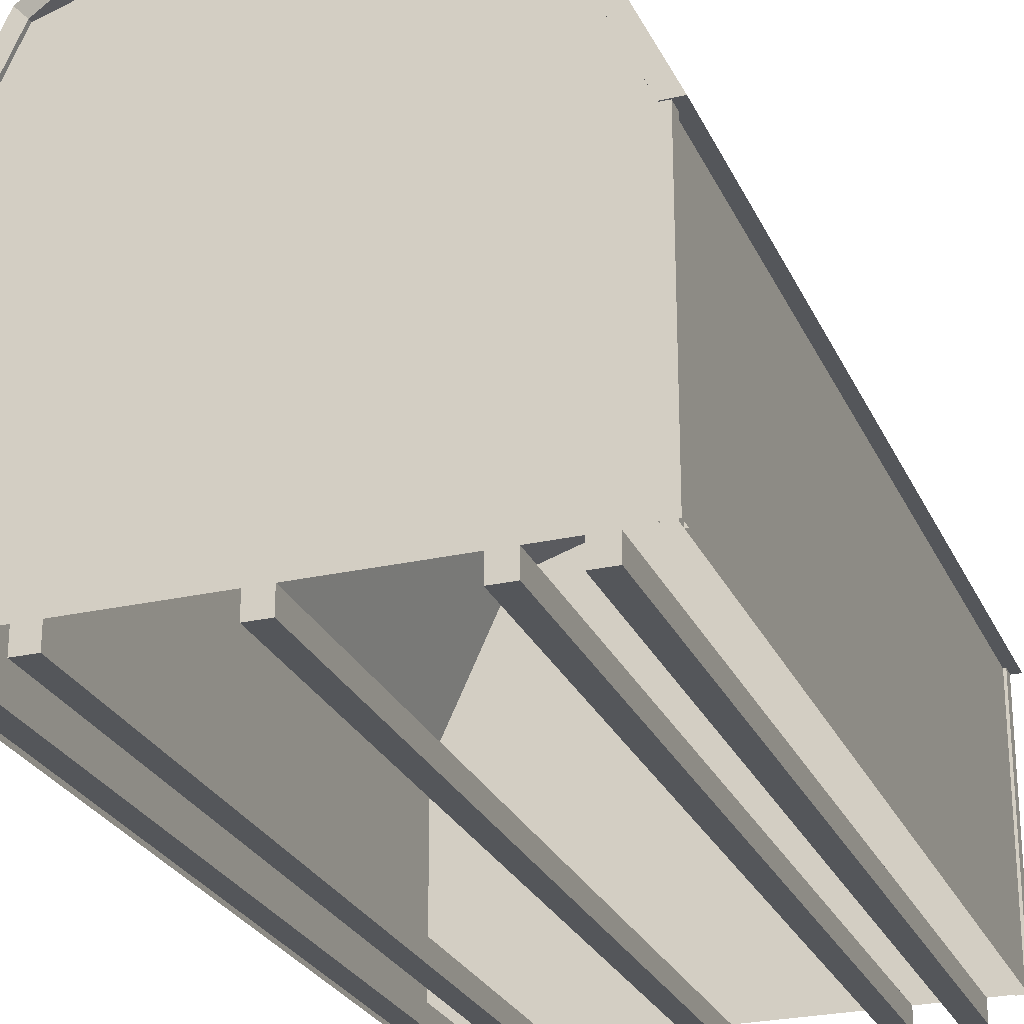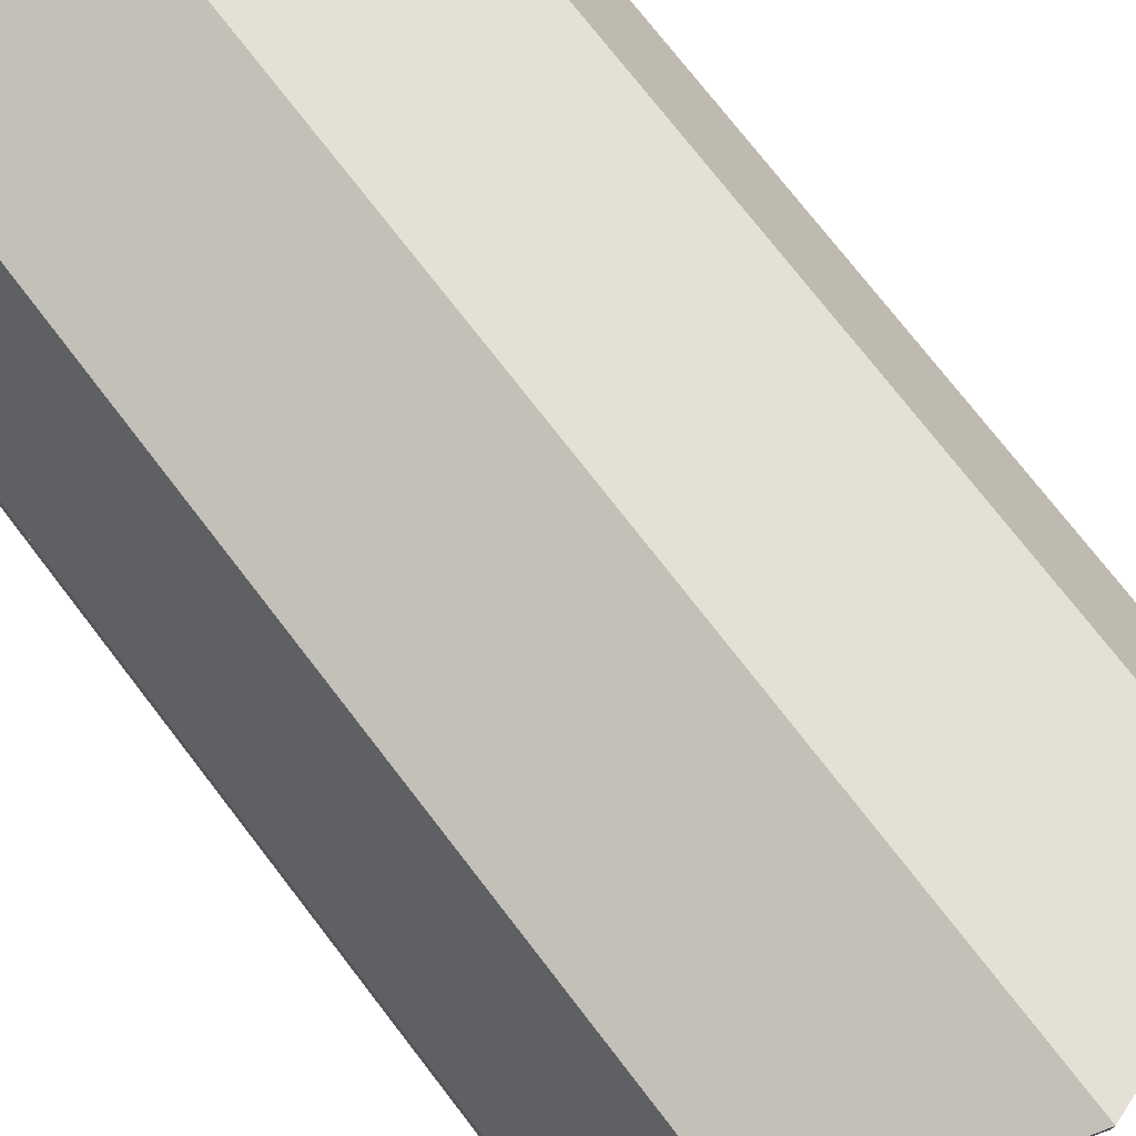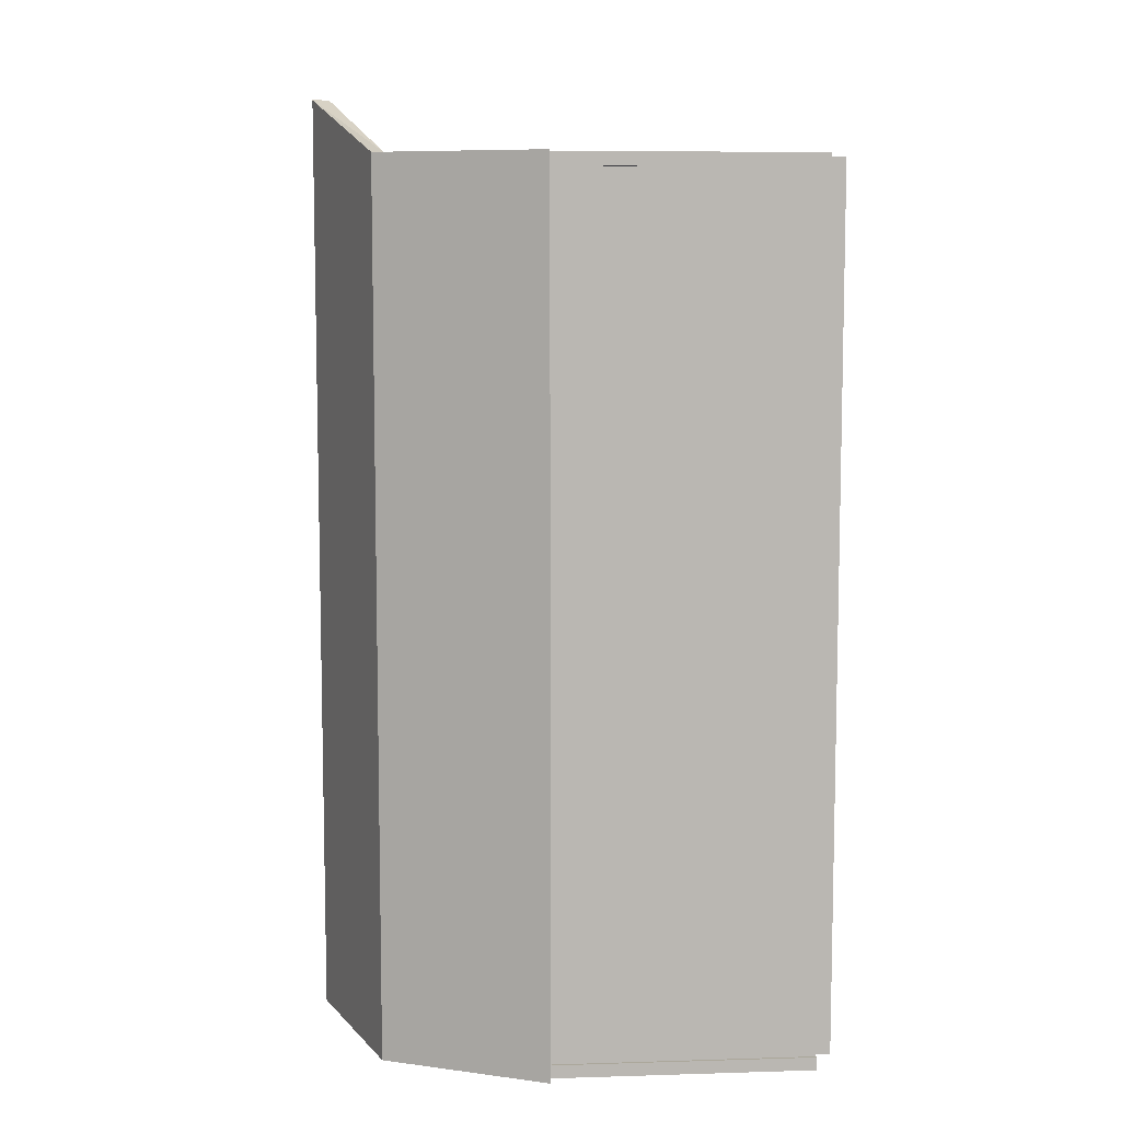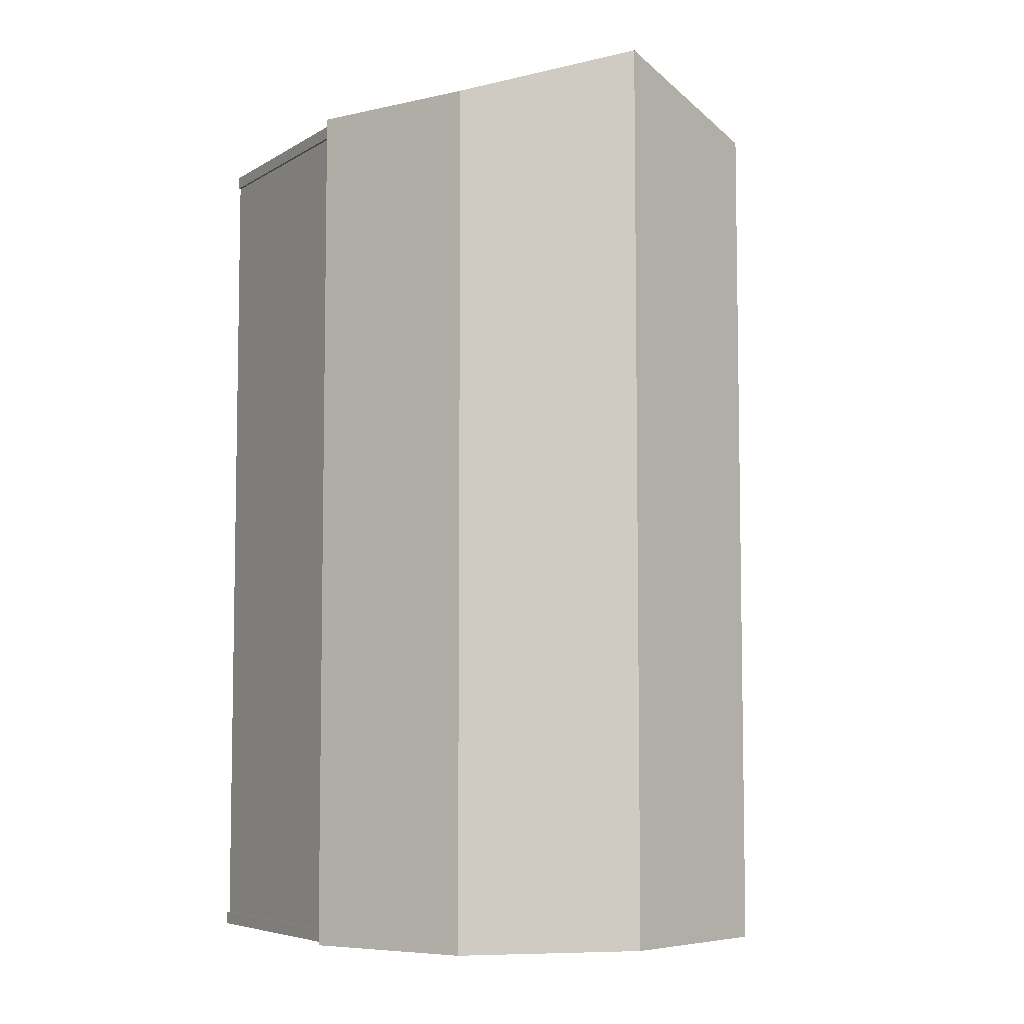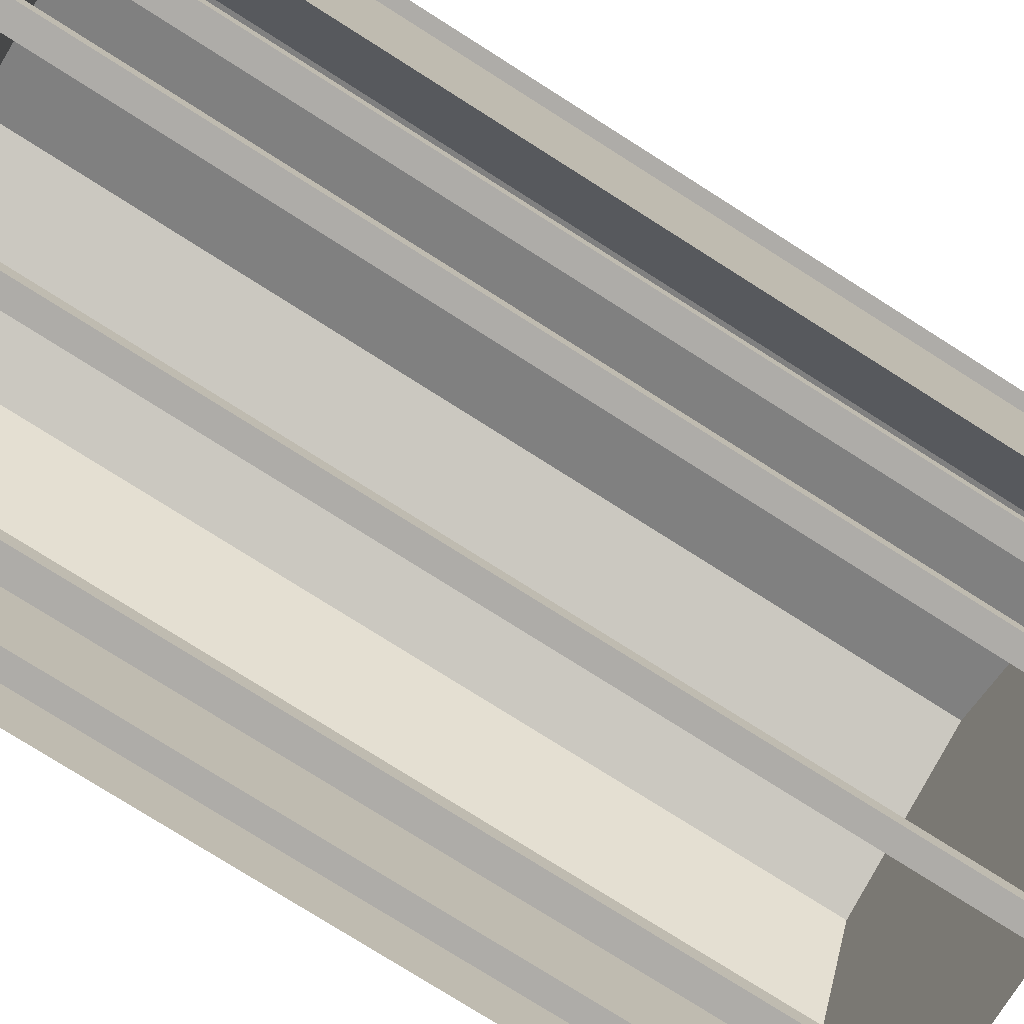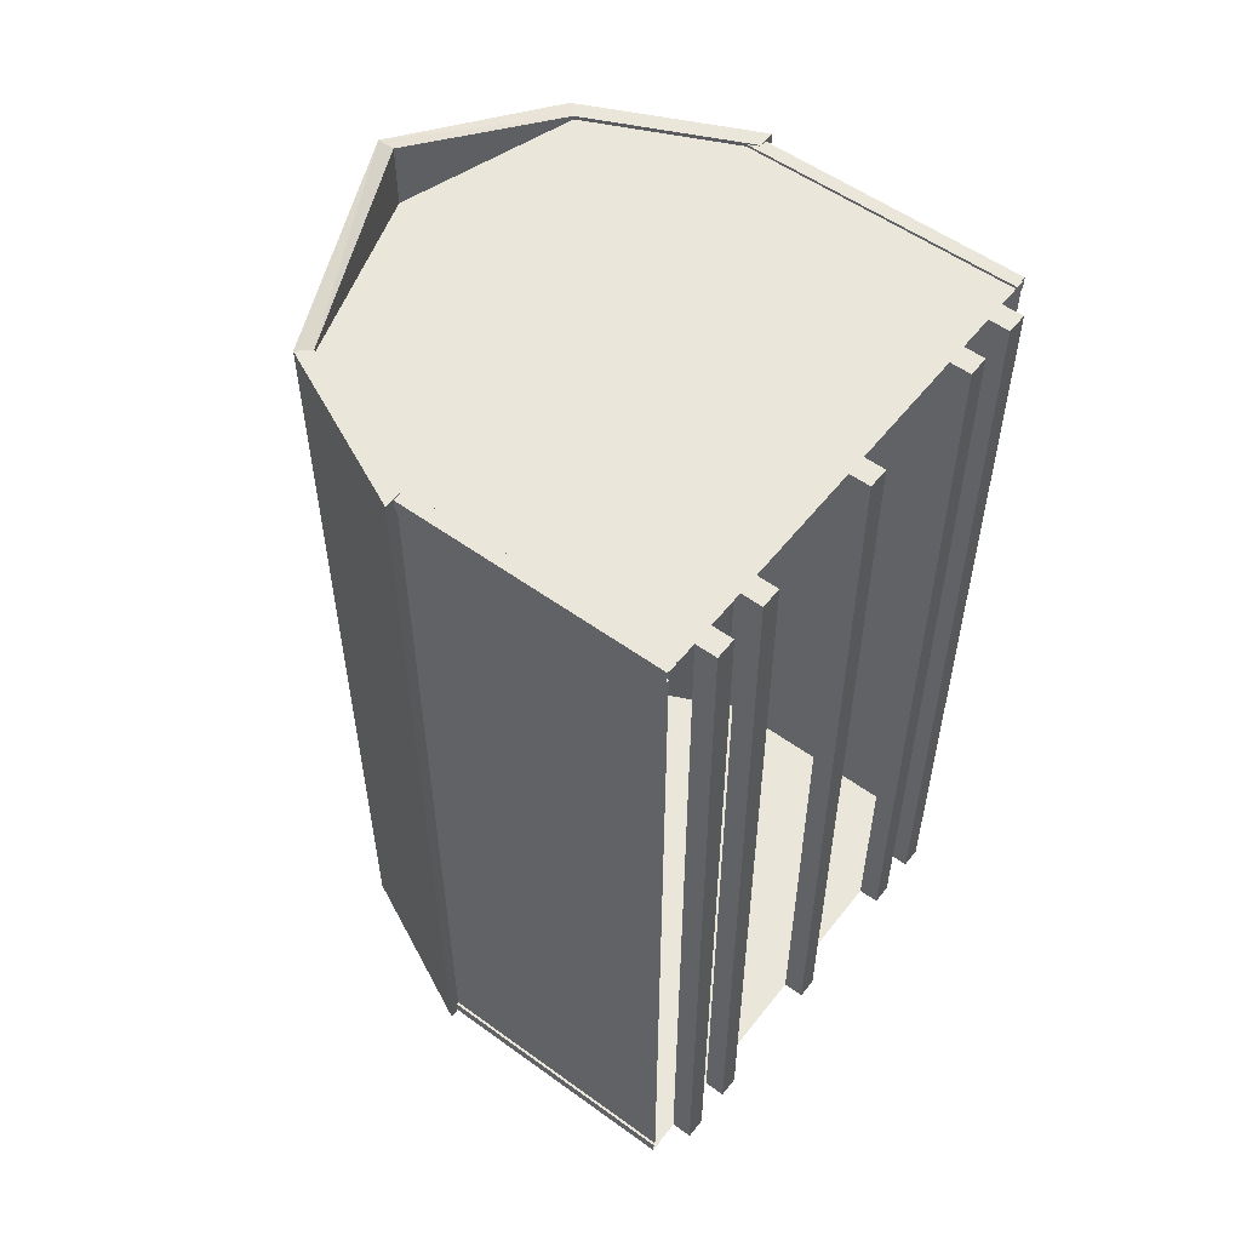
<metadata>
{"format":"obj","ext":"obj","renderer":"f3d","projection":"perspective","resolution":1024,"background":"white","views":[{"elev":-25.7,"azim":20.0,"up":"+Y"},{"elev":74.5,"azim":-37.6,"up":"+Y"},{"elev":8.2,"azim":-94.8,"up":"+Z"},{"elev":-6.3,"azim":148.7,"up":"+Z"},{"elev":-76.9,"azim":-122.4,"up":"+Y"},{"elev":55.0,"azim":-52.6,"up":"+Z"}]}
</metadata>
<code>
o Mini Barn Sheds_8x14.obj
g default
v 0.82 2.097 -2.296
v 1.24 1.372 -2.296
v 1.155 1.372 -2.296
v -1.24 1.372 -2.296
v -0.875 2.157 -2.296
v -0.82 2.097 -2.296
v -1.155 1.372 -2.296
v 0 2.362 -2.296
v 0 2.442 -2.296
v 1.155 1.372 2.01
v 0.82 2.097 2.01
v 1.24 1.372 2.01
v -1.155 1.372 2.01
v -0.82 2.097 2.01
v -0.875 2.157 2.01
v -1.24 1.372 2.01
v 0 2.442 2.296
v 0 2.362 2.296
v -1.194 0.1016 -2.226
v -1.13 0.1016 -2.289
v -1.194 0.1016 -2.289
v -1.194 1.432 -2.226
v -1.194 1.432 -2.289
v -1.13 1.432 -2.289
v 1.194 0.1016 -2.226
v 1.13 0.1016 -2.289
v 1.194 0.1016 -2.289
v 1.194 1.432 -2.226
v 1.194 1.432 -2.289
v 1.13 1.432 -2.289
v -1.194 0.1016 1.94
v -1.13 0.1016 2.003
v -1.194 0.1016 2.003
v -1.194 1.432 1.94
v -1.194 1.432 2.003
v -1.13 1.432 2.003
v 1.194 0.1016 1.94
v 1.13 0.1016 2.003
v 1.194 0.1016 2.003
v 1.194 1.432 1.94
v 1.194 1.432 2.003
v 1.13 1.432 2.003
v -1.181 0.1016 -2.226
v -1.181 1.432 -2.226
v -1.181 1.432 1.94
v -1.181 0.1016 1.94
v -1.13 1.432 -2.276
v -1.13 0.1016 -2.276
v 1.13 0.1016 -2.276
v 1.13 1.432 -2.276
v 1.181 1.432 -2.226
v 1.181 0.1016 -2.226
v 1.181 0.1016 1.94
v 1.181 1.432 1.94
v -1.13 1.432 1.991
v -1.13 0.1016 1.991
v 1.13 0.1016 1.991
v 1.13 1.432 1.991
v -1.027 0.1016 1.991
v -1.027 0.1016 -2.276
v -0.9254 0.1016 -2.276
v -0.9254 0.1016 1.991
v -1.027 0 1.991
v -0.9254 0 1.991
v -0.9254 0 -2.276
v -1.027 0 -2.276
v -0.747 0.1016 1.991
v -0.747 0.1016 -2.276
v -0.6454 0.1016 -2.276
v -0.6454 0.1016 1.991
v -0.747 0 1.991
v -0.6454 0 1.991
v -0.6454 0 -2.276
v -0.747 0 -2.276
v 1.027 0.1016 1.991
v 1.027 0.1016 -2.276
v 0.9254 0.1016 -2.276
v 0.9254 0.1016 1.991
v 1.027 0 1.991
v 0.9254 0 1.991
v 0.9254 0 -2.276
v 1.027 0 -2.276
v 0.747 0.1016 1.991
v 0.747 0.1016 -2.276
v 0.6454 0.1016 -2.276
v 0.6454 0.1016 1.991
v 0.747 0 1.991
v 0.6454 0 1.991
v 0.6454 0 -2.276
v 0.747 0 -2.276
v -0.0508 0.1016 1.991
v -0.0508 0.1016 -2.276
v 0.0508 0.1016 -2.276
v 0.0508 0.1016 1.991
v -0.0508 0 1.991
v 0.0508 0 1.991
v 0.0508 0 -2.276
v -0.0508 0 -2.276
v 0 0.1016 1.991
v 0 2.362 1.991
v -0.82 0.1016 1.991
v -0.82 2.097 1.991
v 0.82 0.1016 1.991
v 0.82 2.097 1.991
v 1.181 1.372 1.991
v -1.181 1.372 1.991
v 1.181 0.1016 1.991
v -1.181 0.1016 1.991
v 0 2.362 -2.276
v 0 0.1016 -2.276
v -0.82 2.097 -2.276
v -0.82 0.1016 -2.276
v 0.82 2.097 -2.276
v 0.82 0.1016 -2.276
v 1.181 1.372 -2.276
v -1.181 1.372 -2.276
v -1.181 0.1016 -2.276
v 1.181 0.1016 -2.276
v 1.181 1.372 -2.276
v 1.181 0.1016 -2.276
v 1.181 1.372 1.991
v 1.181 0.1016 1.991
v -1.181 1.372 -2.276
v -1.181 0.1016 -2.276
v -1.181 1.372 1.991
v -1.181 0.1016 1.991
v 1.155 1.372 2.01
v 0.82 2.097 2.01
v 0.875 2.157 2.01
v 1.24 1.372 2.01
v -1.155 1.372 2.01
v -0.82 2.097 2.01
v -0.875 2.157 2.01
v -1.24 1.372 2.01
v 0 2.442 2.296
v 0 2.362 2.296
v 0.82 2.097 -2.296
v 0.875 2.157 -2.296
v 1.24 1.372 -2.296
v 1.155 1.372 -2.296
v -1.24 1.372 -2.296
v -0.875 2.157 -2.296
v -0.82 2.097 -2.296
v -1.155 1.372 -2.296
v 0 2.362 -2.296
v 0 2.442 -2.296
v -1.027 0.1016 -2.276
v -0.9254 0.1016 -2.276
v -0.9254 0 -2.276
v -1.027 0 -2.276
v -0.747 0.1016 -2.276
v -0.6454 0.1016 -2.276
v -0.6454 0 -2.276
v -0.747 0 -2.276
v 1.027 0.1016 -2.276
v 0.9254 0.1016 -2.276
v 0.9254 0 -2.276
v 1.027 0 -2.276
v 0.747 0.1016 -2.276
v 0.6454 0.1016 -2.276
v 0.6454 0 -2.276
v 0.747 0 -2.276
v -0.0508 0.1016 -2.276
v 0.0508 0.1016 -2.276
v 0.0508 0 -2.276
v -0.0508 0 -2.276
v -1.027 0.1016 1.991
v -0.9254 0.1016 1.991
v -1.027 0 1.991
v -0.9254 0 1.991
v -0.747 0.1016 1.991
v -0.6454 0.1016 1.991
v -0.747 0 1.991
v -0.6454 0 1.991
v 1.027 0.1016 1.991
v 0.9254 0.1016 1.991
v 1.027 0 1.991
v 0.9254 0 1.991
v 0.747 0.1016 1.991
v 0.6454 0.1016 1.991
v 0.747 0 1.991
v 0.6454 0 1.991
v -0.0508 0.1016 1.991
v 0.0508 0.1016 1.991
v -0.0508 0 1.991
v 0.0508 0 1.991
v 0.875 2.157 -2.296
v 1.24 1.372 -2.296
v 0 2.442 -2.296
v 0.875 2.157 2.01
v 1.24 1.372 2.01
v 0 2.442 2.296
g Shed
f 102 101 99
f 100 102 99
f 106 108 101
f 102 106 101
f 107 105 103
f 105 104 103
f 103 104 99
f 104 100 99
f 111 109 110
f 112 111 110
f 116 111 112
f 117 116 112
f 113 115 114
f 115 118 114
f 109 113 110
f 113 114 110
f 120 121 122
f 119 121 120
f 123 124 126
f 125 123 126
g Sides
f 129 128 127
f 130 129 127
f 135 136 128
f 129 135 128
f 135 133 132
f 136 135 132
f 133 134 131
f 132 133 131
f 138 139 140
f 137 138 140
f 146 138 137
f 145 146 137
f 142 143 144
f 141 142 144
f 146 145 143
f 142 146 143
g Floor
f 147 148 149
f 150 147 149
f 151 152 153
f 154 151 153
f 156 158 157
f 156 155 158
f 160 162 161
f 160 159 162
f 163 164 165
f 163 165 166
f 168 167 169
f 168 169 170
f 172 171 173
f 172 173 174
f 177 175 178
f 175 176 178
f 181 179 182
f 179 180 182
f 184 183 185
f 184 185 186
g Trim
f 25 28 52
f 28 51 52
f 27 29 25
f 29 28 25
f 30 27 26
f 30 29 27
f 50 26 49
f 50 30 26
f 24 47 48
f 20 24 48
f 21 24 20
f 23 24 21
f 23 21 19
f 22 23 19
f 22 19 43
f 44 22 43
f 31 34 46
f 34 45 46
f 35 31 33
f 35 34 31
f 36 33 32
f 36 35 33
f 56 55 32
f 55 36 32
f 42 58 57
f 42 57 38
f 39 42 38
f 41 42 39
f 37 41 39
f 40 41 37
f 40 37 53
f 54 40 53
g Floor
f 60 59 62
f 61 60 62
f 61 62 64
f 65 61 64
f 63 66 64
f 66 65 64
f 59 60 66
f 59 66 63
f 68 67 70
f 69 68 70
f 69 70 72
f 73 69 72
f 71 74 72
f 74 73 72
f 67 68 74
f 67 74 71
f 92 91 94
f 93 92 94
f 93 94 96
f 97 93 96
f 98 96 95
f 98 97 96
f 91 92 98
f 91 98 95
f 86 89 88
f 86 85 89
f 83 85 86
f 84 85 83
f 90 84 87
f 84 83 87
f 89 90 87
f 89 87 88
f 78 81 80
f 78 77 81
f 75 77 78
f 76 77 75
f 82 76 79
f 76 75 79
f 81 82 79
f 81 79 80
g Sides
f 3 12 10
f 3 2 12
g Shed
f 11 1 10
f 1 3 10
f 18 8 11
f 8 1 11
f 6 8 14
f 8 18 14
f 7 14 13
f 6 14 7
g Sides
f 16 4 13
f 4 7 13
g Roof
f 15 5 16
f 5 4 16
f 17 9 15
f 9 5 15
f 188 190 191
f 187 190 188
f 189 192 190
f 187 189 190

</code>
